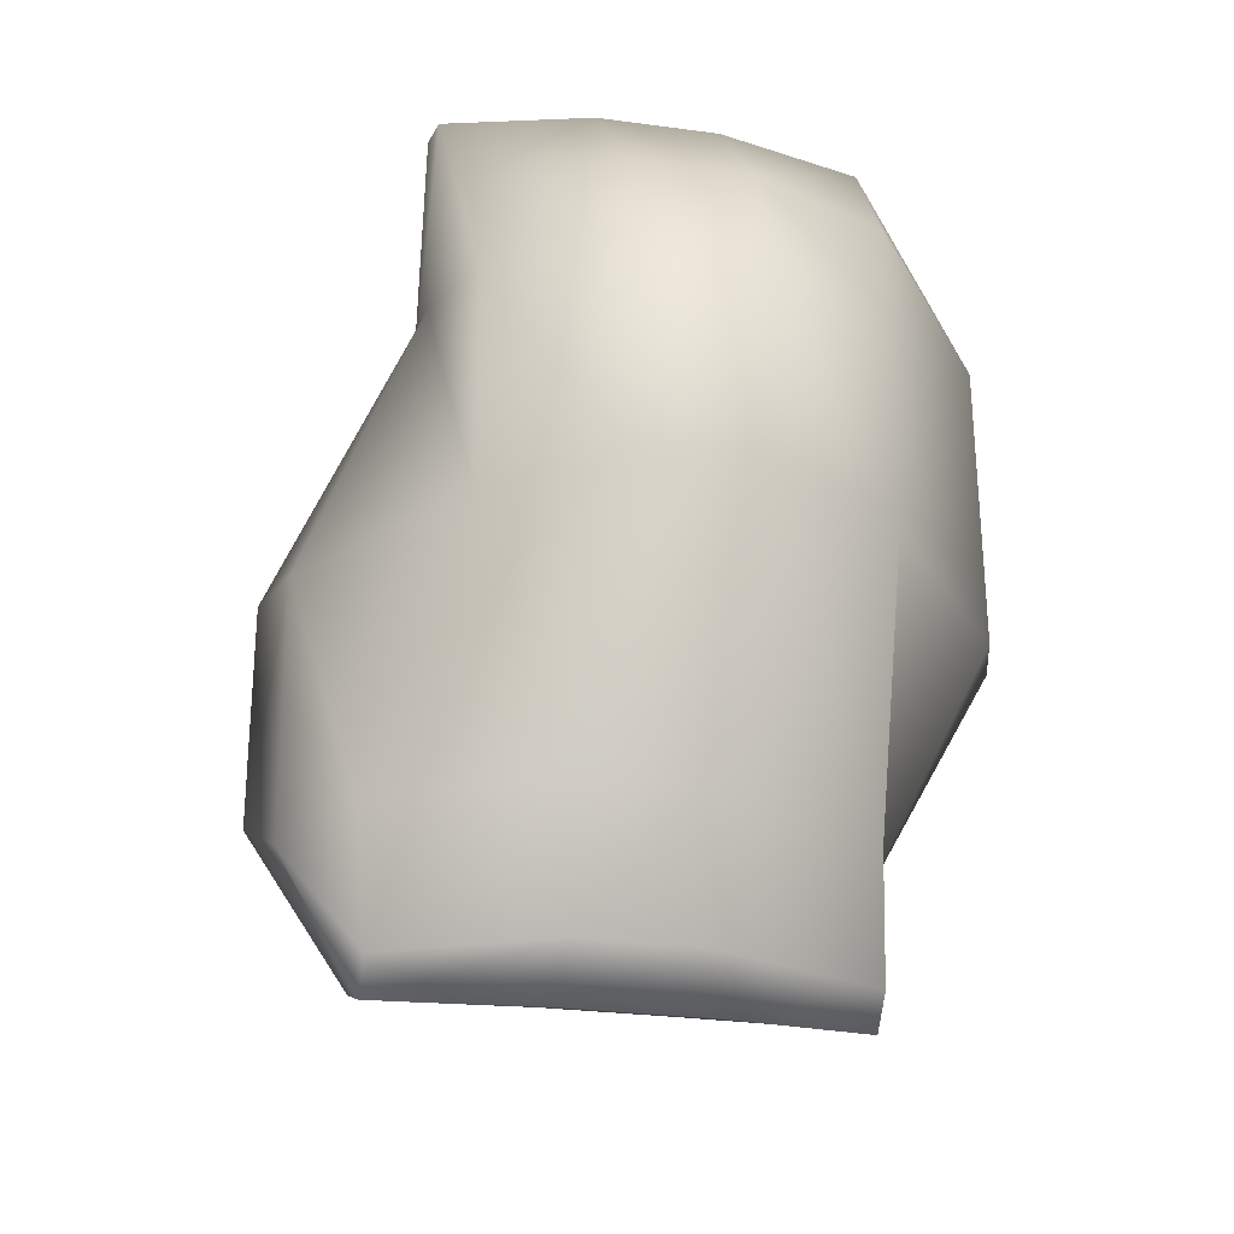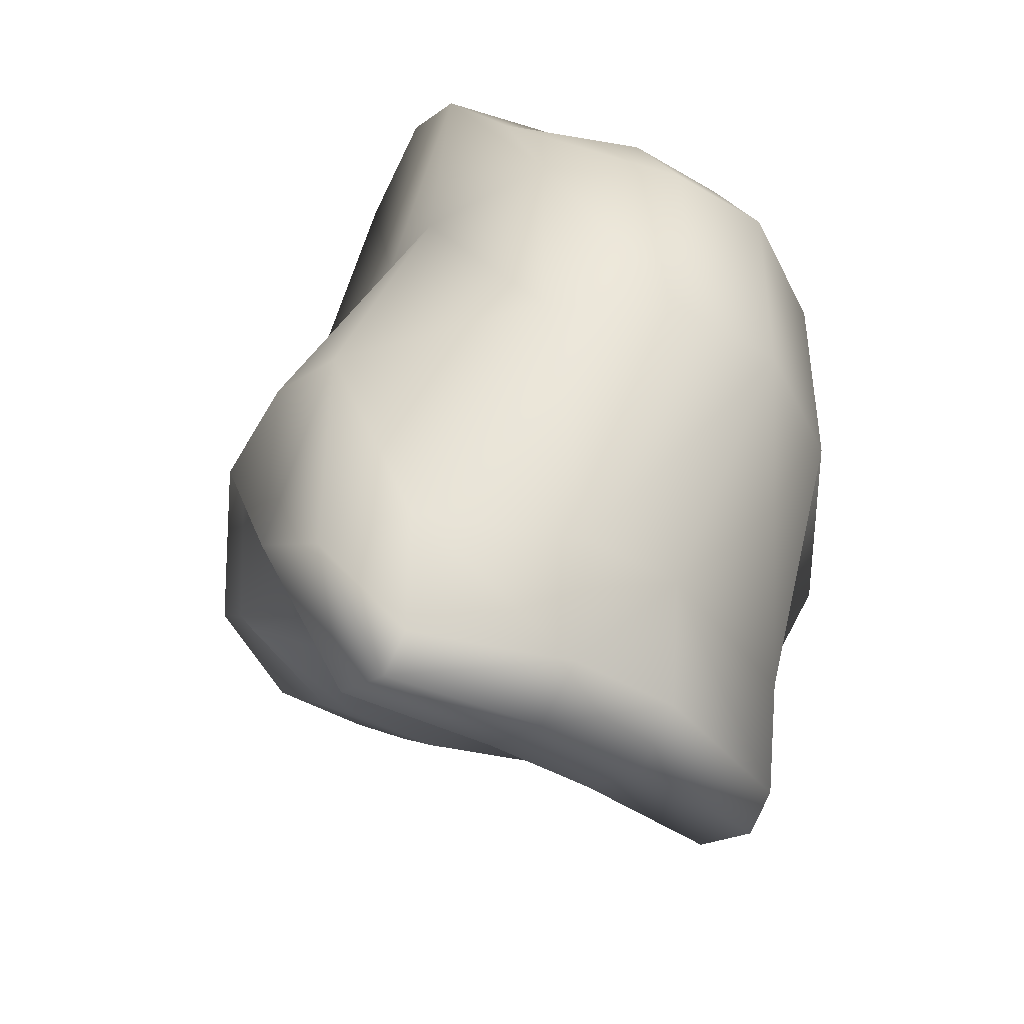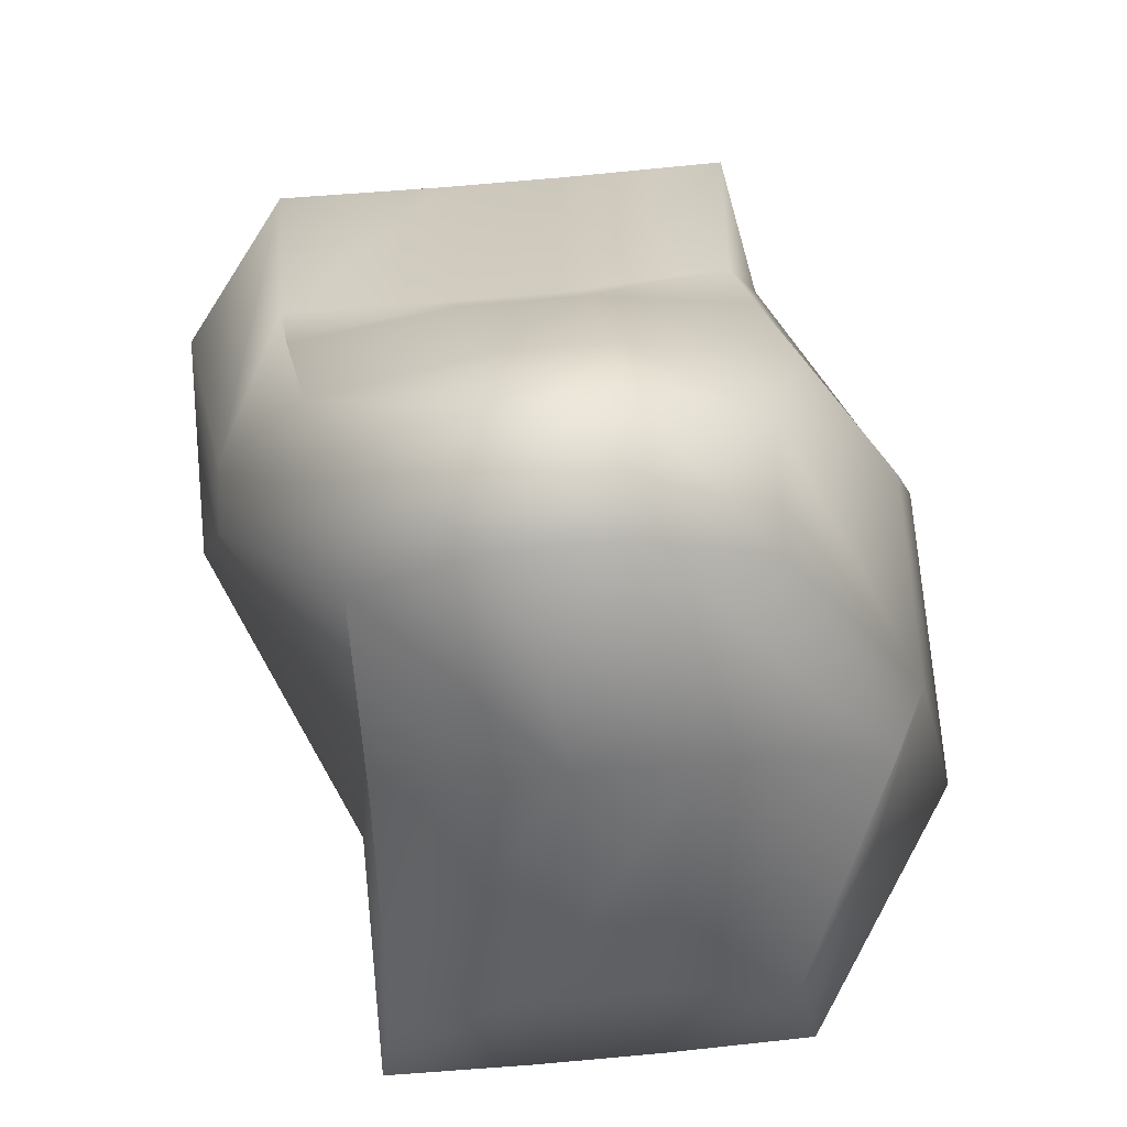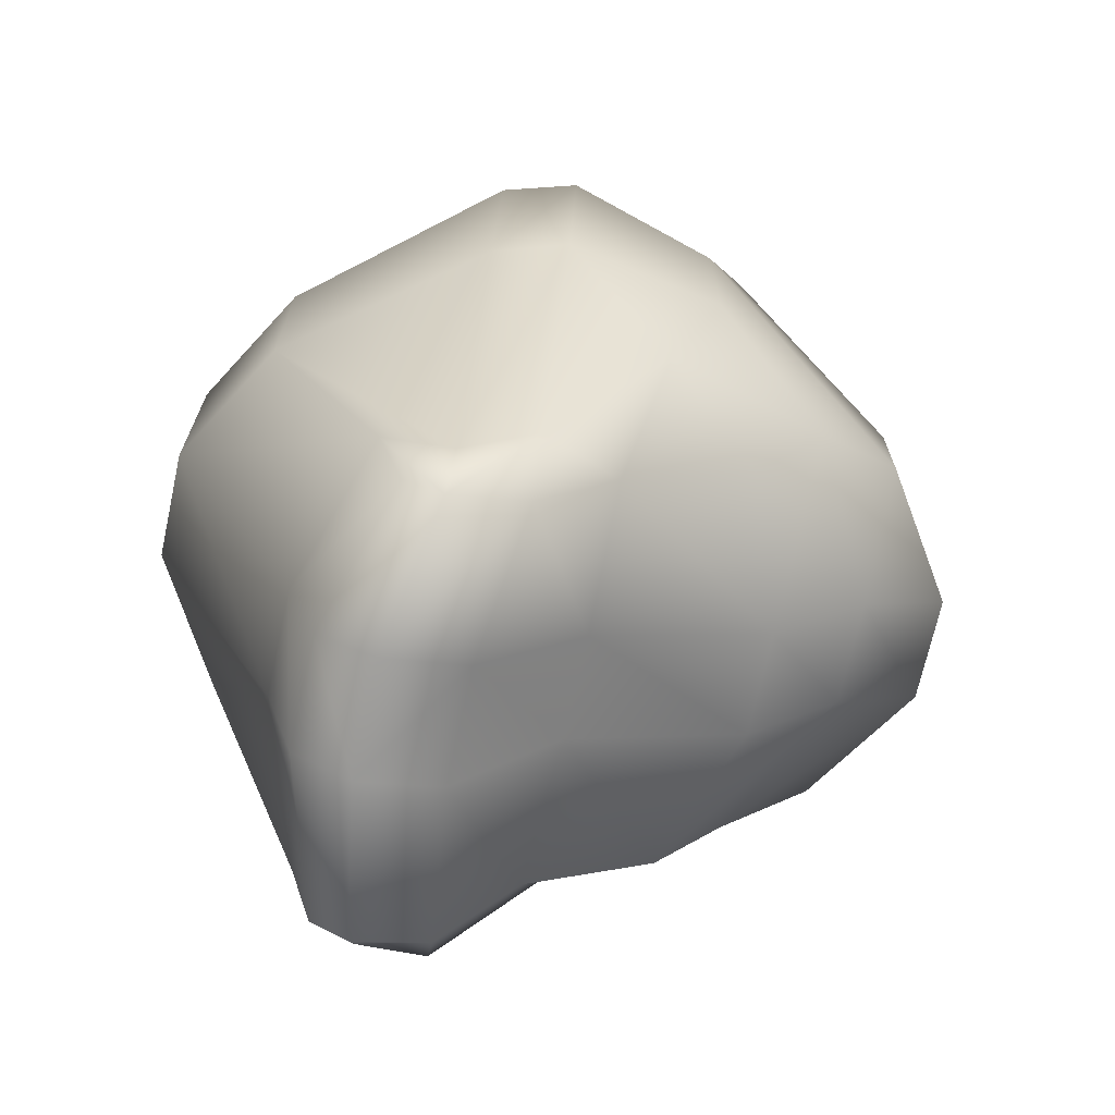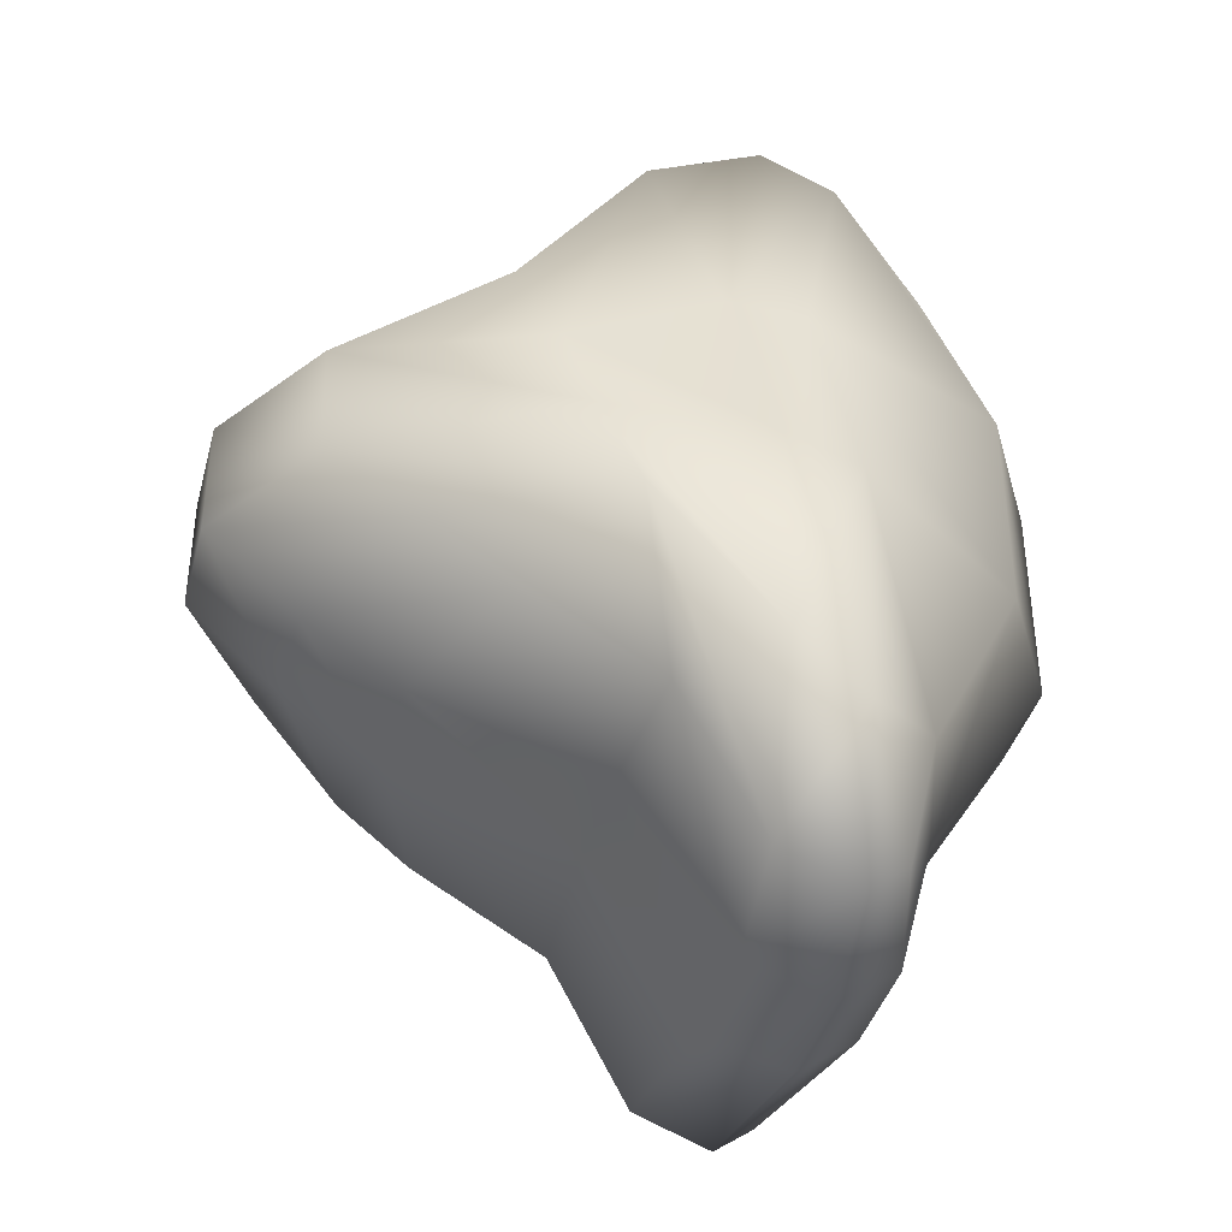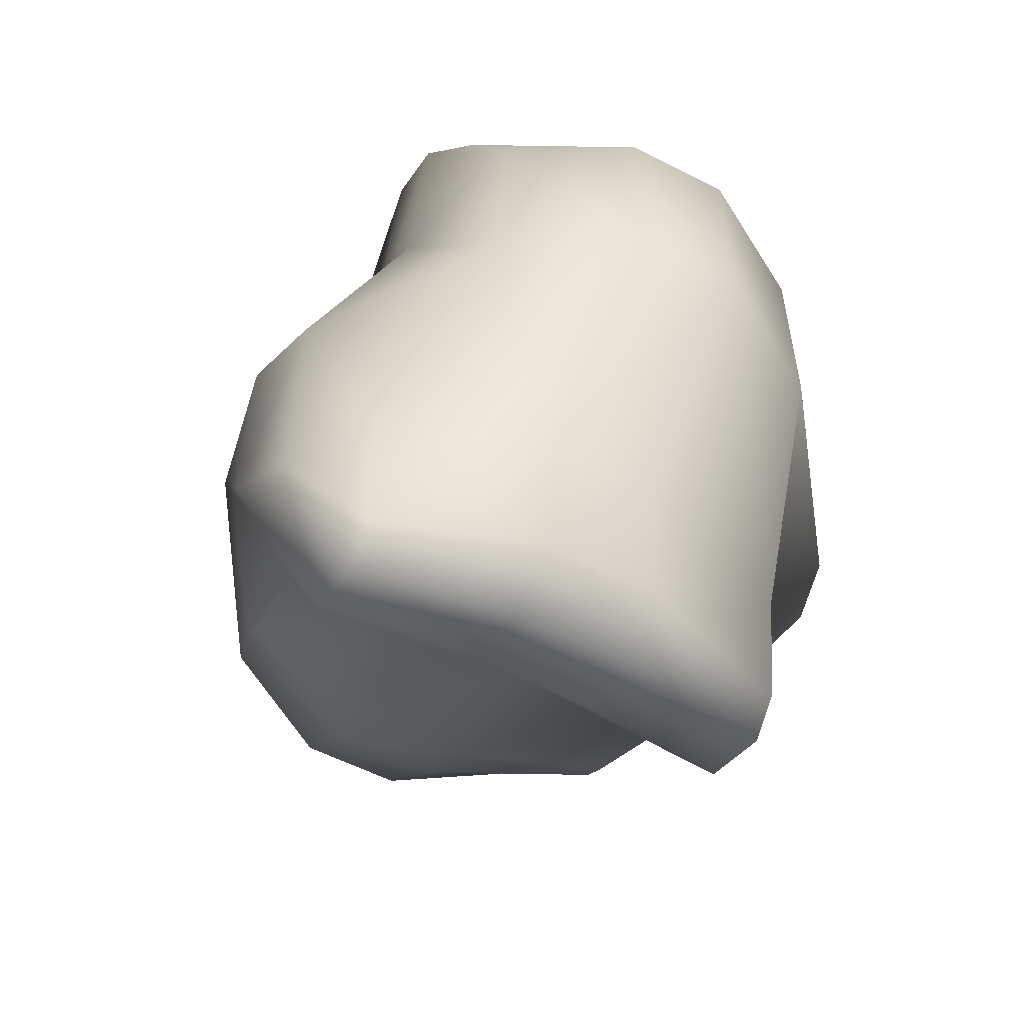
<metadata>
{"format":"obj","ext":"obj","renderer":"f3d","projection":"perspective","resolution":1024,"background":"white","views":[{"elev":-27.0,"azim":-12.0,"up":"+Z"},{"elev":-42.9,"azim":-35.2,"up":"+Z"},{"elev":75.2,"azim":-5.1,"up":"+Y"},{"elev":-69.9,"azim":77.6,"up":"+Z"},{"elev":-39.4,"azim":-104.6,"up":"+Z"},{"elev":-55.9,"azim":-28.3,"up":"+Z"}]}
</metadata>
<code>
v  -43.41 -104.1 -223.5
v  -131.9 -77.8 -227.4
v  -130.6 -56.42 -242.1
v  -42.81 -71.43 -244.3
v  152.3 101.6 133.4
v  100.1 194.9 52.83
v  30.15 240.3 52.83
v  56.26 135.6 133.4
v  -131.5 30.12 -143.3
v  -166.7 51.65 -57.75
v  -115.2 142.1 -56.92
v  -124.5 104 -100
v  124.4 142.1 -56.92
v  109.6 104 -100
v  22.63 135.6 -100
v  34.72 188 -56.92
v  173 75.26 94.82
v  101.7 30.72 228.9
v  -25.47 188 -56.92
v  -37.53 135.6 -100
v  173 75.26 -13.84
v  149.7 51.38 -57.6
v  102.5 193.3 -13.84
v  30.56 240.3 -13.84
v  -100 -157.9 86.98
v  -100.2 -157.7 -31.88
v  -29.96 -198.6 -31.88
v  -30.03 -198.6 86.98
v  -100 75.34 94.82
v  -101.7 30.75 229
v  -100 101.6 133.4
v  -100 194.9 52.83
v  -166.1 75.26 -13.84
v  -101.5 193.3 -13.84
v  -100.9 -120.8 164.7
v  -24.79 -155.1 163.1
v  -31.49 -91.51 233.8
v  -110.5 -72.97 231.1
v  -183.6 -11.98 -28.09
v  -110.5 -7.802 129.5
v  -110.5 -31.16 249.7
v  191.4 -13.54 -28.3
v  121.5 -12.4 -148.2
v  191.4 -8.983 129.8
v  -30.1 34.63 225.1
v  -3.999 135.6 133.4
v  33.69 -47.44 249.7
v  111.3 -31.5 249.7
v  30.1 34.63 225.1
v  -43.19 -25.33 -228.9
v  -131.1 -14.54 -225.7
v  -44.25 34.62 -140
v  35.29 -155.1 163.1
v  30.03 -198.6 86.98
v  100 -157.9 86.98
v  111.5 -120.7 164.6
v  -183.6 -10.24 -145.9
v  110.7 -14.33 -225.4
v  23.26 -25.26 -228.8
v  15.86 34.62 -140
v  104.6 31.62 -146.1
v  -140.1 -91.71 -160.3
v  -46.99 -122 -153.4
v  106.2 -92.41 -162.5
v  108.9 -77.83 -227.6
v  110.7 -56.76 -241.9
v  110.7 -53.79 -168.9
v  -172.3 -54.47 -31.54
v  -171.9 -51.25 -168.9
v  -32.82 -47.33 249.7
v  100.4 -157.7 -31.88
v  179.1 -54.24 -31.53
v  179.3 -50.69 129.3
v  -110.5 -53.02 128.6
v  114.4 -72.72 231.3
v  35 -91.42 233.9
v  13.08 -122 -153.4
v  20.71 -104.1 -223.5
v  -29.63 240.3 -13.84
v  -30.09 240.3 52.83
v  30.1 -198.6 -31.88
v  23.63 -71.52 -244.2
g Cube_Cube
f 1 2 3
f 3 4 1
f 5 6 7
f 7 8 5
f 9 10 11
f 11 12 9
f 13 14 15
f 15 16 13
f 17 6 5
f 17 5 18
f 19 20 12
f 12 11 19
f 21 22 13
f 13 23 21
f 17 21 23
f 23 6 17
f 23 13 16
f 16 24 23
f 25 26 27
f 27 28 25
f 29 30 31
f 31 32 29
f 33 29 32
f 32 34 33
f 35 36 37
f 37 38 35
f 6 23 24
f 24 7 6
f 39 40 29
f 29 33 39
f 40 41 30
f 30 29 40
f 42 43 22
f 22 21 42
f 44 42 21
f 21 17 44
f 30 45 46
f 46 31 30
f 47 48 18
f 18 49 47
f 50 51 9
f 9 52 50
f 53 54 55
f 55 56 53
f 57 39 33
f 33 10 57
f 58 59 60
f 60 61 58
f 26 62 63
f 63 27 26
f 62 2 1
f 1 63 62
f 22 61 14
f 14 13 22
f 10 33 34
f 34 11 10
f 52 60 59
f 59 50 52
f 64 65 66
f 66 67 64
f 62 26 68
f 68 69 62
f 41 70 45
f 45 30 41
f 55 71 72
f 72 73 55
f 26 25 74
f 74 68 26
f 51 57 10
f 10 9 51
f 53 56 75
f 75 76 53
f 71 64 67
f 67 72 71
f 48 44 17
f 17 18 48
f 56 55 73
f 73 75 56
f 43 58 61
f 61 22 43
f 52 9 12
f 12 20 52
f 35 25 28
f 28 36 35
f 77 78 65
f 65 64 77
f 79 19 11
f 11 34 79
f 80 79 34
f 34 32 80
f 81 77 64
f 64 71 81
f 54 81 71
f 71 55 54
f 61 60 15
f 15 14 61
f 25 35 38
f 38 74 25
f 46 80 32
f 32 31 46
f 49 18 5
f 5 8 49
f 76 37 36
f 36 53 76
f 4 82 78
f 78 1 4
f 1 78 77
f 77 63 1
f 15 20 19
f 19 16 15
f 49 45 70
f 70 47 49
f 24 79 80
f 80 7 24
f 16 19 79
f 79 24 16
f 27 81 54
f 54 28 27
f 63 77 81
f 81 27 63
f 20 15 60
f 60 52 20
f 28 54 53
f 53 36 28
f 8 46 45
f 45 49 8
f 7 80 46
f 46 8 7
f 2 62 69
f 69 3 2
f 74 40 39
f 39 68 74
f 38 41 40
f 40 74 38
f 72 42 44
f 44 73 72
f 67 43 42
f 42 72 67
f 73 44 48
f 48 75 73
f 69 57 51
f 51 3 69
f 66 58 43
f 43 67 66
f 68 39 57
f 57 69 68
f 70 37 76
f 76 47 70
f 59 82 4
f 4 50 59
f 3 51 50
f 50 4 3
f 82 59 58
f 58 66 82
f 75 48 47
f 47 76 75
f 37 70 41
f 41 38 37
f 65 78 82
f 82 66 65

</code>
